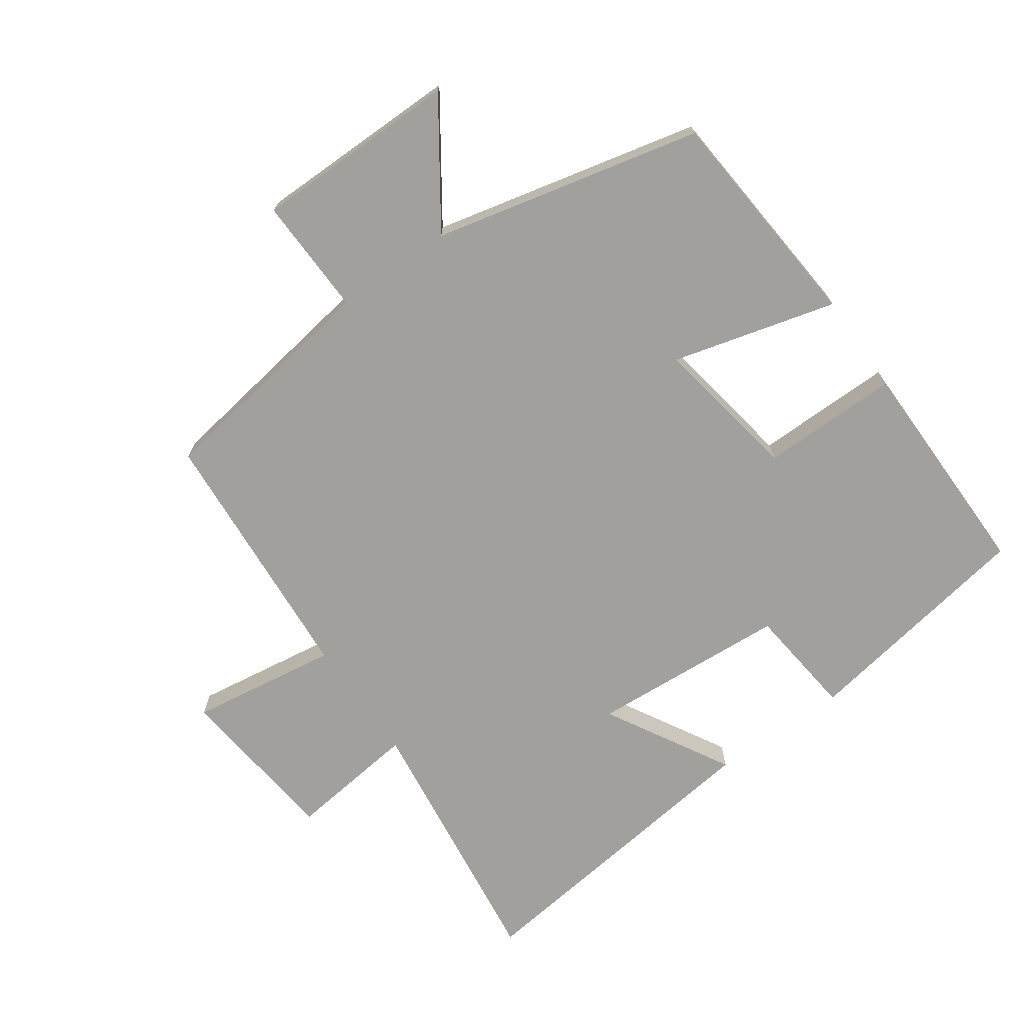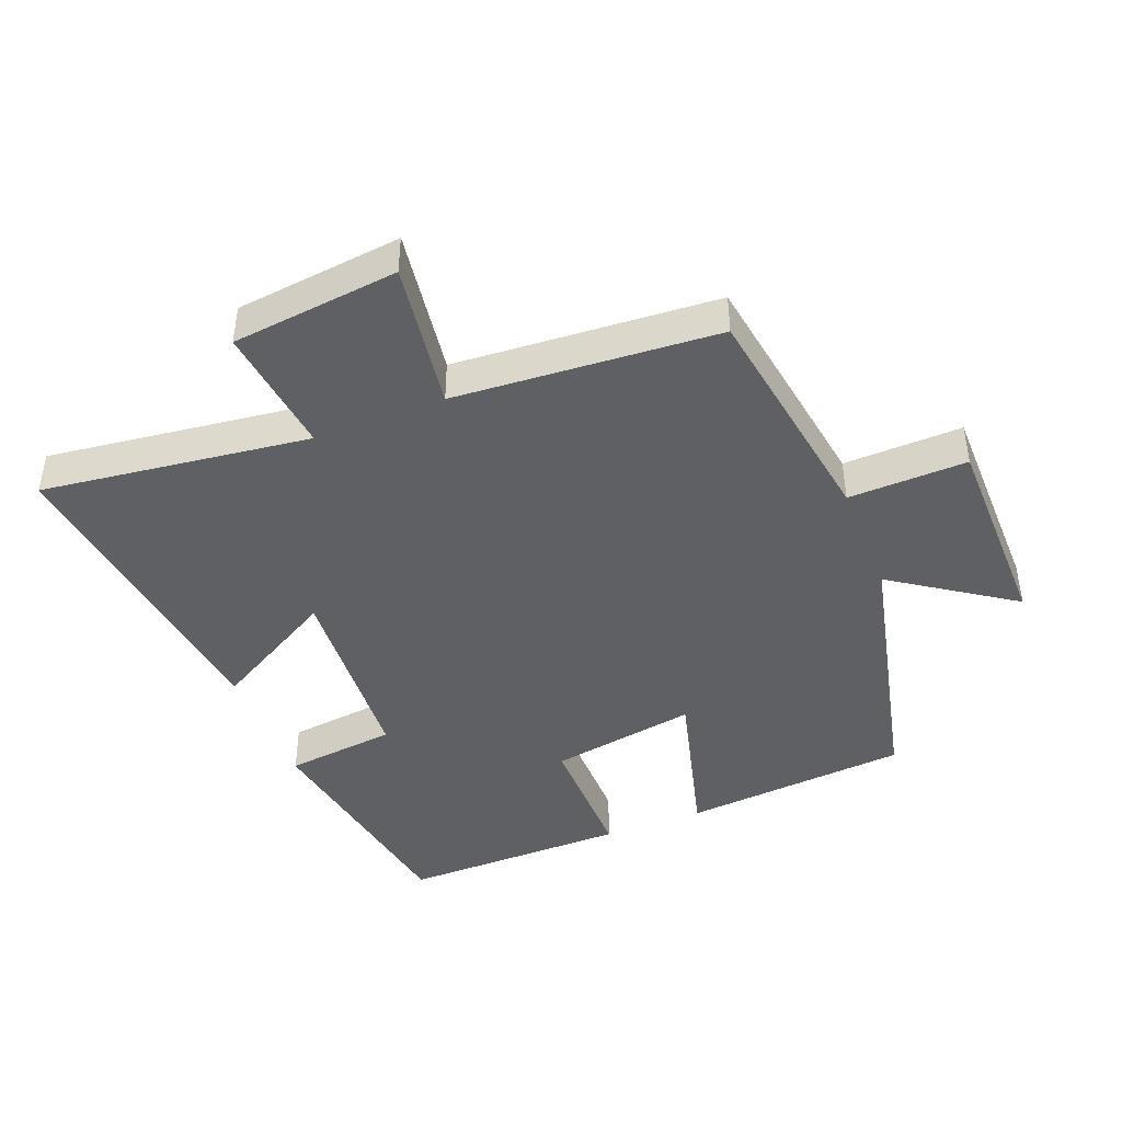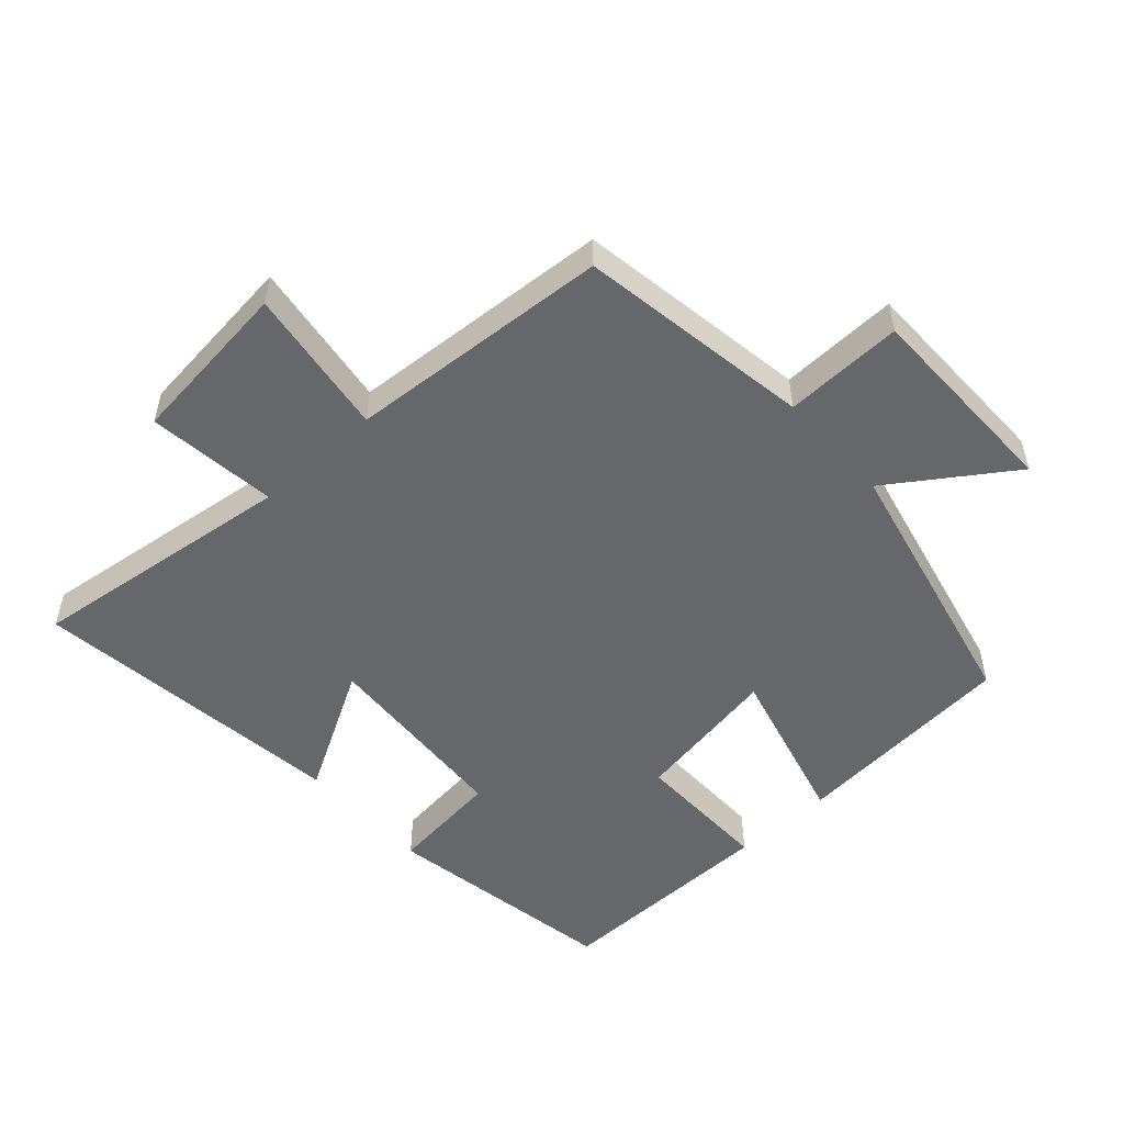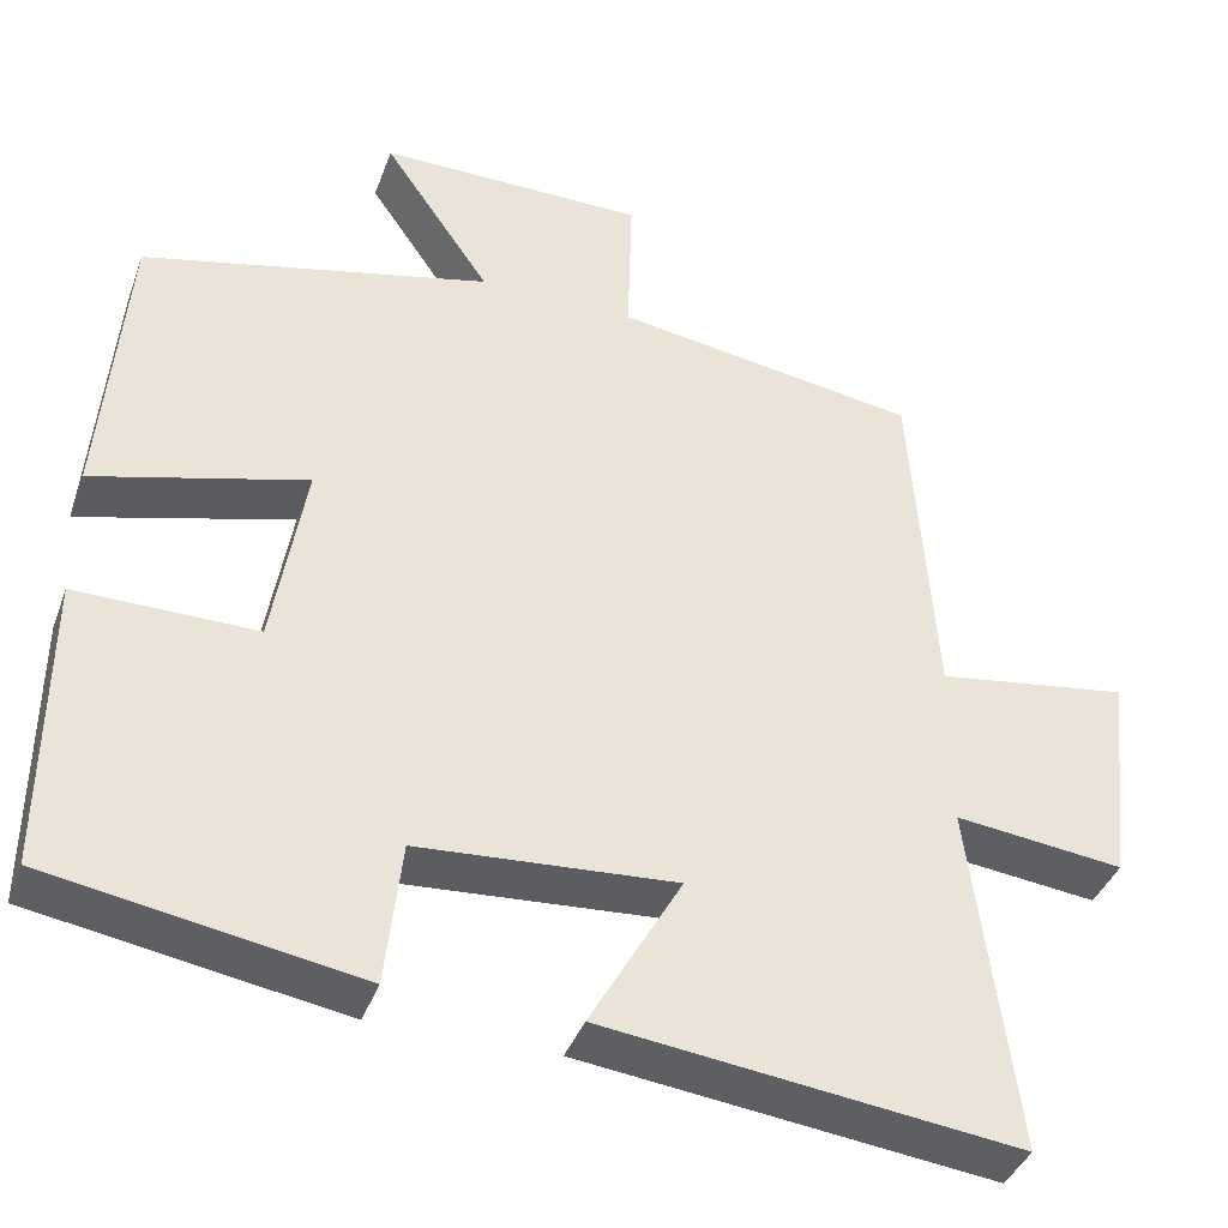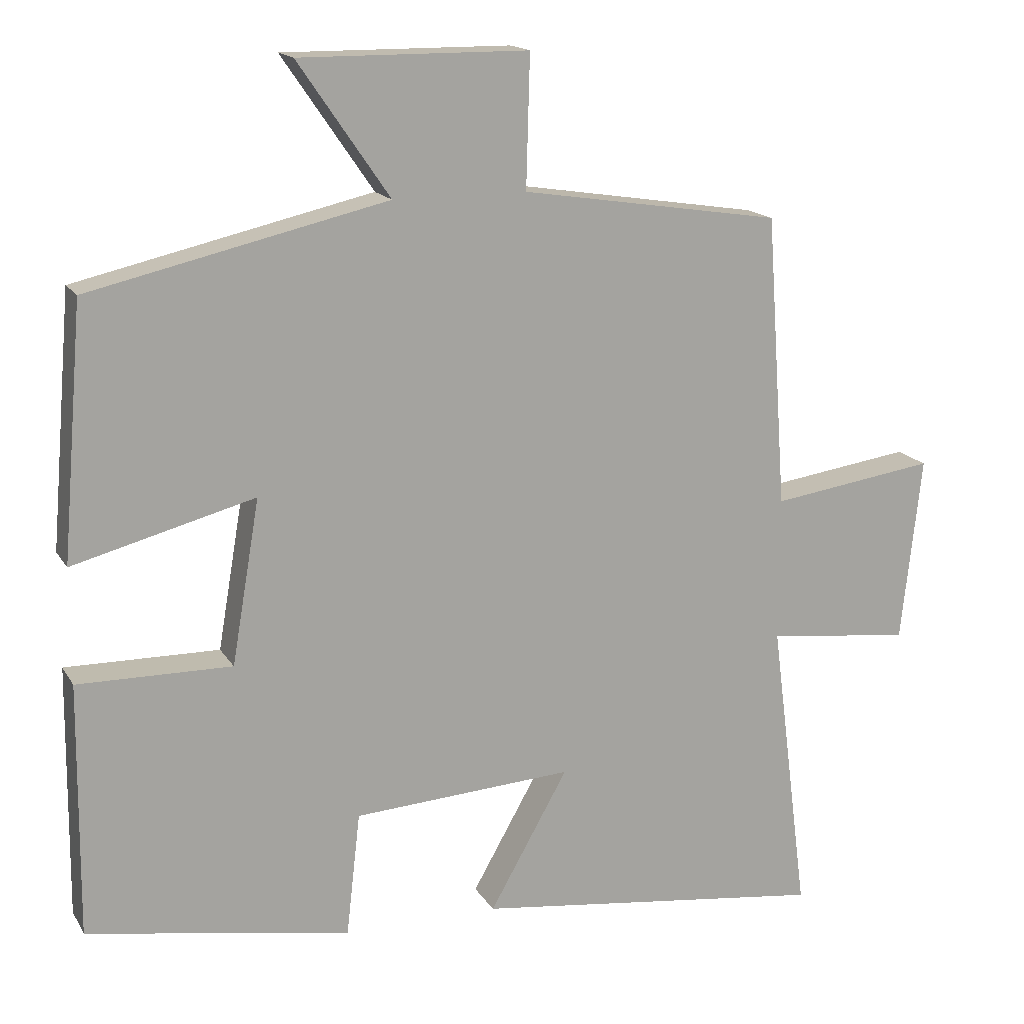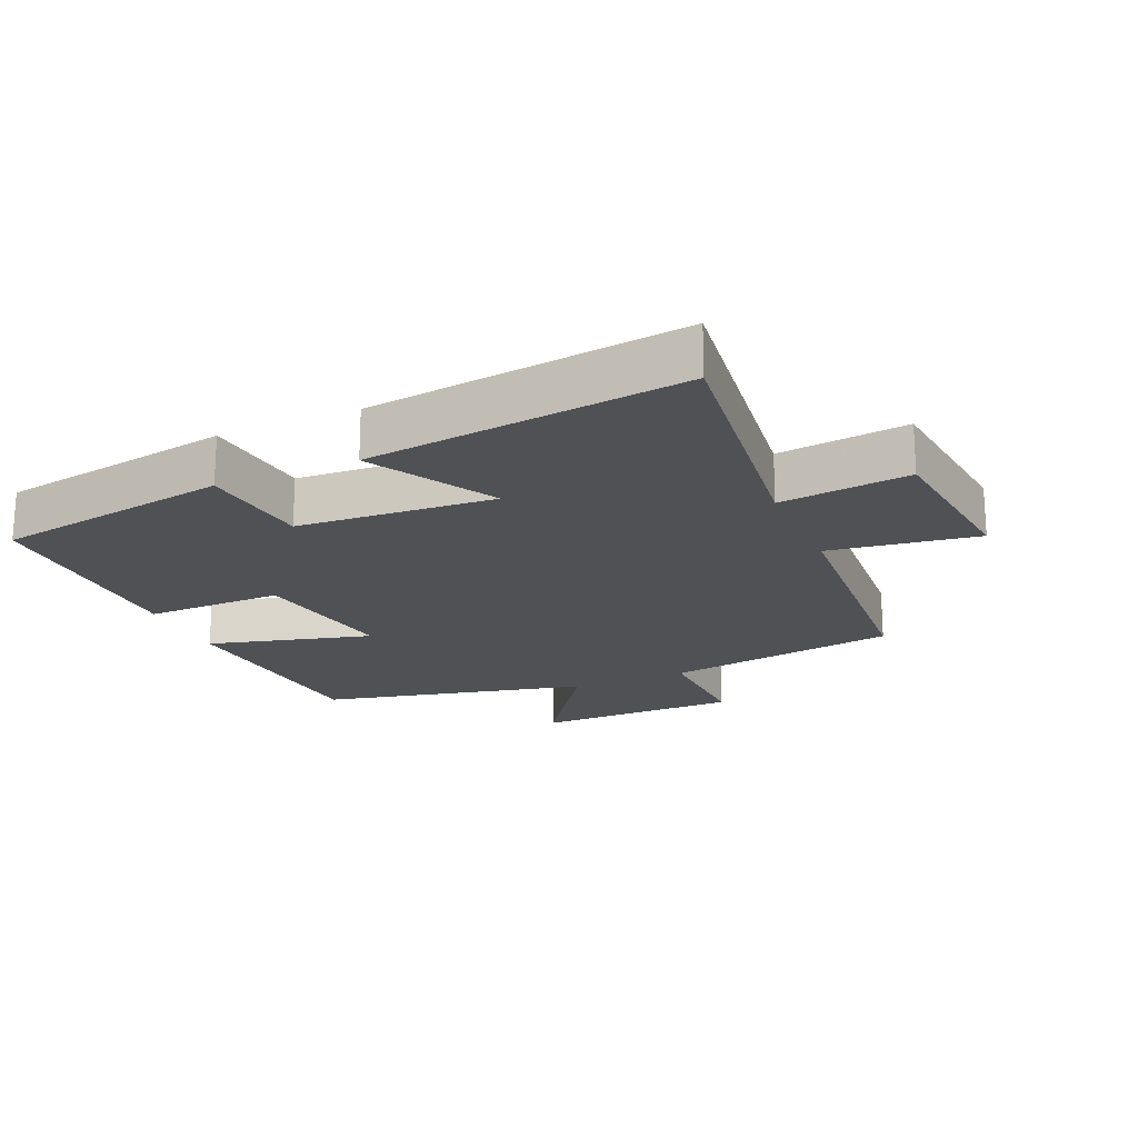
<metadata>
{"format":"obj","ext":"obj","renderer":"f3d","projection":"perspective","resolution":1024,"background":"white","views":[{"elev":-71.6,"azim":35.2,"up":"+Y"},{"elev":-43.6,"azim":-68.4,"up":"+Y"},{"elev":-52.2,"azim":-47.8,"up":"+Y"},{"elev":-39.2,"azim":161.0,"up":"+Z"},{"elev":16.0,"azim":158.8,"up":"+Z"},{"elev":-19.9,"azim":-156.4,"up":"+Y"}]}
</metadata>
<code>
v -0.472 0.07 0.445
v -0.117 0.07 0.5
v -0.122 0.07 0.68
v 0.19 0.07 0.682
v 0.065 0.07 0.5
v 0.471 0.07 0.406
v 0.5 0.07 0.062
v 0.252 0.07 0.128
v 0.29 0.07 -0.096
v 0.5 0.07 -0.094
v 0.503 0.07 -0.439
v 0.143 0.07 -0.5
v 0.124 0.07 -0.331
v -0.176 0.07 -0.311
v -0.069 0.07 -0.5
v -0.552 0.07 -0.559
v -0.5 0.07 -0.152
v -0.697 0.07 -0.175
v -0.725 0.07 0.079
v -0.5 0.07 0.046
v -0.472 0 0.445
v -0.117 0 0.5
v -0.122 0 0.68
v 0.19 0 0.682
v 0.065 0 0.5
v 0.471 0 0.406
v 0.5 0 0.062
v 0.252 0 0.128
v 0.29 0 -0.096
v 0.5 0 -0.094
v 0.503 0 -0.439
v 0.143 0 -0.5
v 0.124 0 -0.331
v -0.176 0 -0.311
v -0.069 0 -0.5
v -0.552 0 -0.559
v -0.5 0 -0.152
v -0.697 0 -0.175
v -0.725 0 0.079
v -0.5 0 0.046
f 17 18 19 20
f 17 20 1 2
f 14 15 16 17
f 13 14 17 2
f 10 11 12 13
f 9 10 13
f 8 9 13 2
f 5 6 7 8
f 5 8 2 3
f 3 4 5
f 40 39 38 37
f 22 21 40 37
f 37 36 35 34
f 22 37 34 33
f 33 32 31 30
f 33 30 29
f 22 33 29 28
f 28 27 26 25
f 23 22 28 25
f 25 24 23
f 1 21 22 2
f 2 22 23 3
f 3 23 24 4
f 4 24 25 5
f 5 25 26 6
f 6 26 27 7
f 7 27 28 8
f 8 28 29 9
f 9 29 30 10
f 10 30 31 11
f 11 31 32 12
f 12 32 33 13
f 13 33 34 14
f 14 34 35 15
f 15 35 36 16
f 16 36 37 17
f 17 37 38 18
f 18 38 39 19
f 19 39 40 20
f 20 40 21 1

</code>
